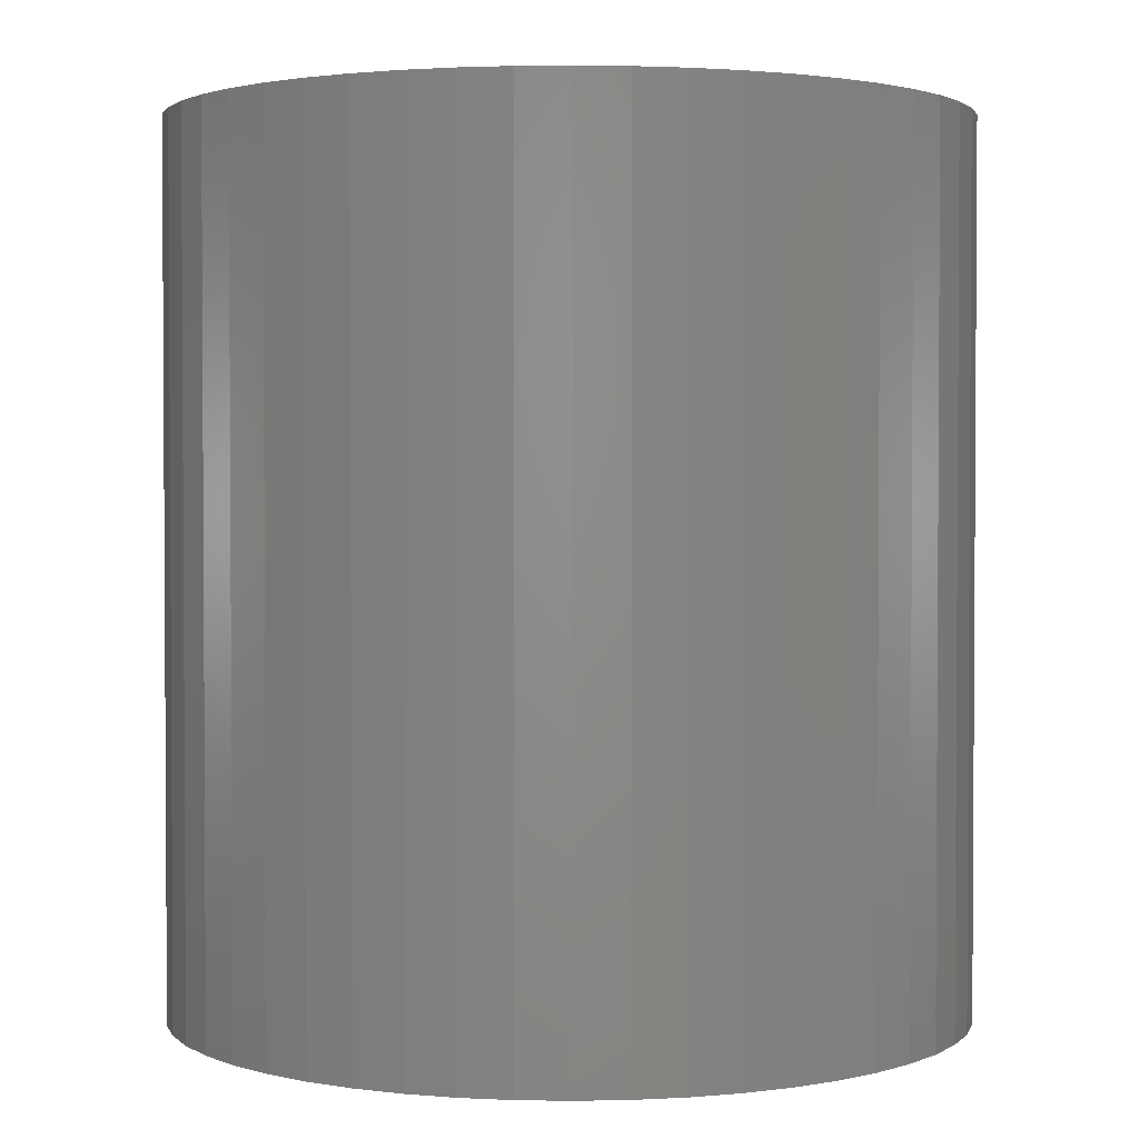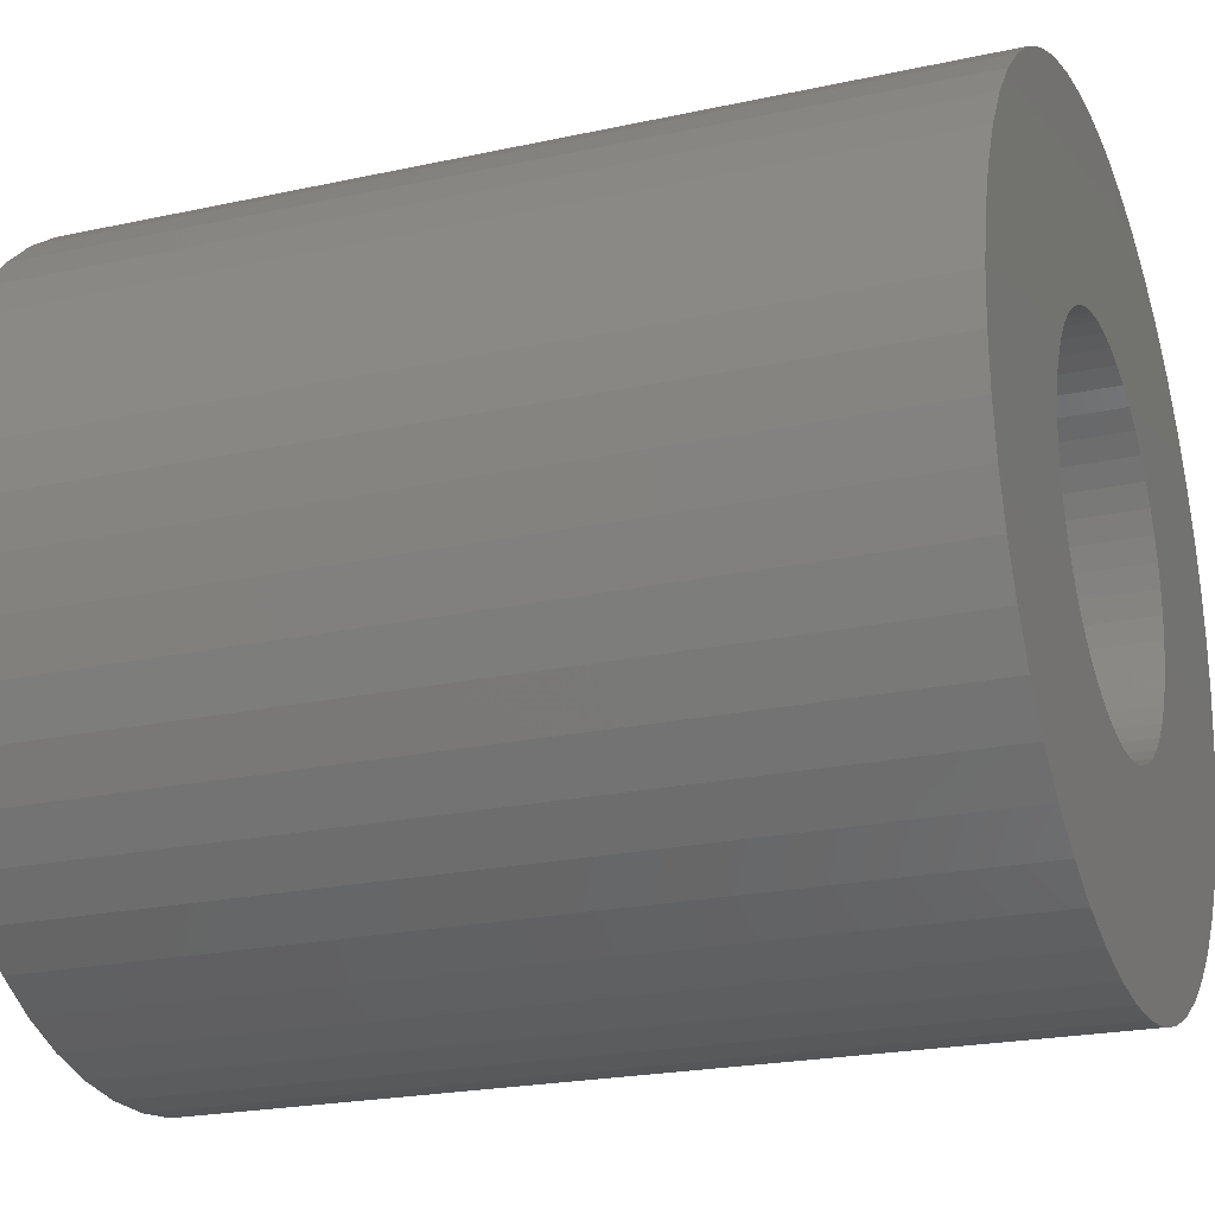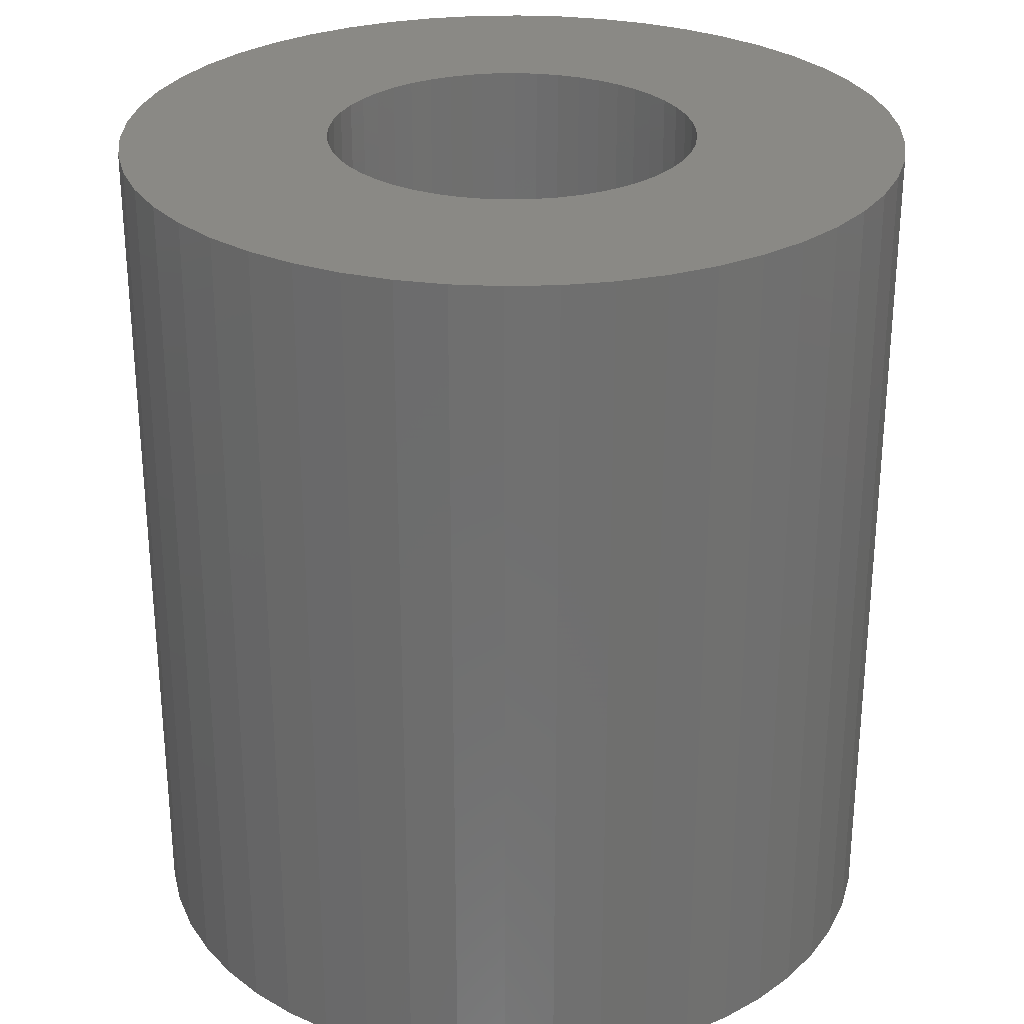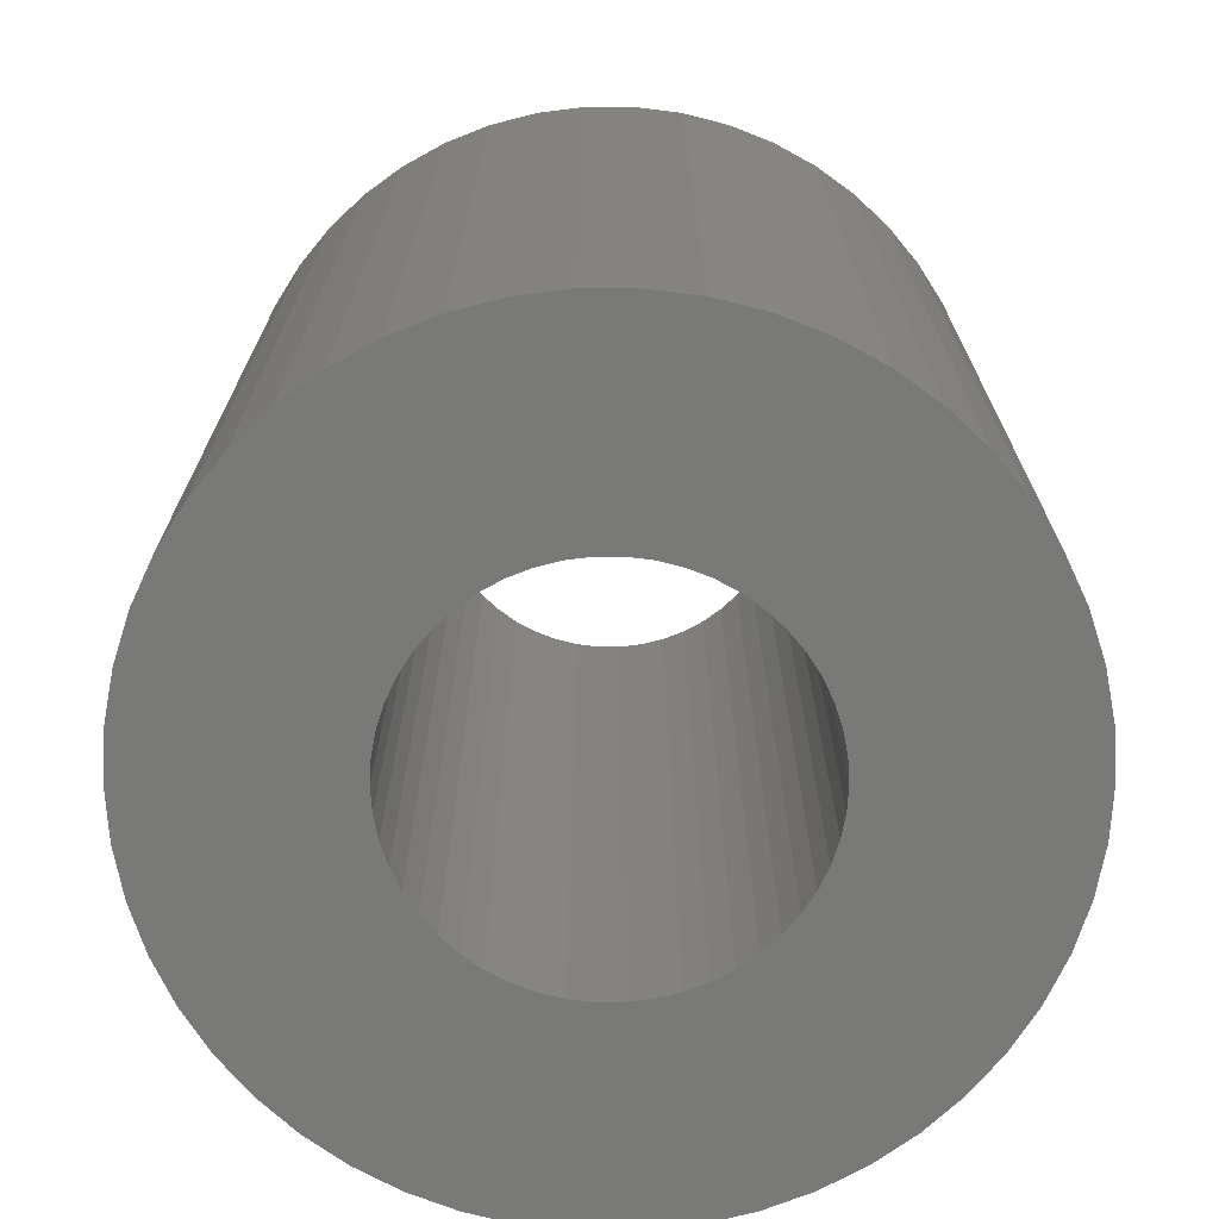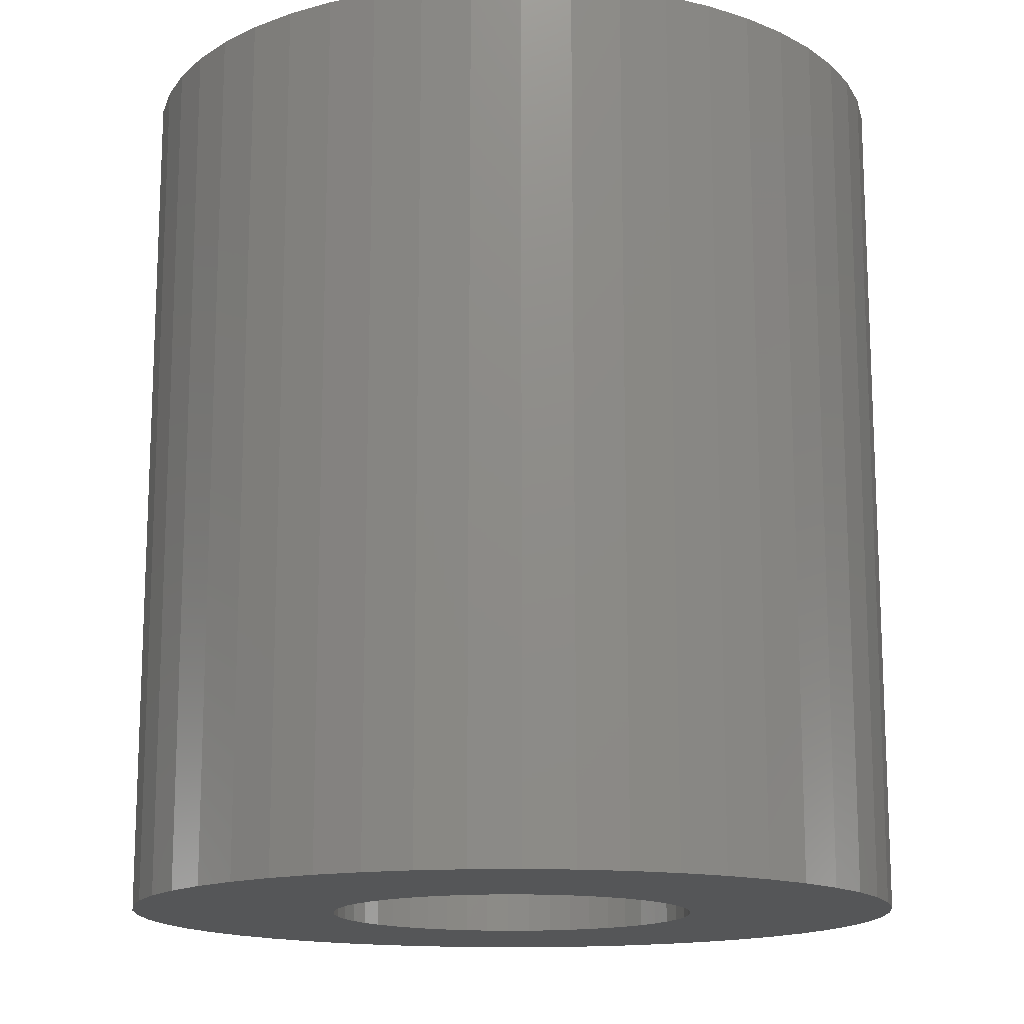
<metadata>
{"format":"stl","ext":"stl","renderer":"f3d","projection":"perspective","resolution":1024,"background":"white","views":[{"elev":2.1,"azim":-155.2,"up":"+Z"},{"elev":-21.8,"azim":111.1,"up":"+Y"},{"elev":28.3,"azim":-96.2,"up":"+Z"},{"elev":-71.7,"azim":-7.1,"up":"+Z"},{"elev":-14.9,"azim":2.3,"up":"+Z"}]}
</metadata>
<code>
# stl→obj: 200 verts, 400 faces
v 9.5 0 10.5
v 9.425 1.191 -10.5
v 9.425 1.191 10.5
v 9.5 0 -10.5
v -9.5 0 -10.5
v -9.425 1.191 10.5
v -9.425 1.191 -10.5
v -9.5 0 10.5
v 0.5965 9.481 -10.5
v -0.5965 9.481 10.5
v 0.5965 9.481 10.5
v -0.5965 9.481 -10.5
v 6.925 6.503 -10.5
v 6.056 7.32 10.5
v 6.925 6.503 10.5
v 6.056 7.32 -10.5
v -6.056 7.32 -10.5
v -6.925 6.503 10.5
v -6.056 7.32 10.5
v -6.925 6.503 -10.5
v -2.936 9.035 -10.5
v -4.045 8.596 10.5
v -2.936 9.035 10.5
v -4.045 8.596 -10.5
v 8.833 3.497 10.5
v 8.325 4.577 -10.5
v 8.325 4.577 10.5
v 8.833 3.497 -10.5
v 9.202 2.363 -10.5
v 9.202 2.363 10.5
v 7.686 5.584 -10.5
v 7.686 5.584 10.5
v 4.045 8.596 -10.5
v 2.936 9.035 10.5
v 4.045 8.596 10.5
v 2.936 9.035 -10.5
v 5.09 8.021 10.5
v 5.09 8.021 -10.5
v -8.325 4.577 -10.5
v -7.686 5.584 10.5
v -7.686 5.584 -10.5
v -8.325 4.577 10.5
v -9.202 2.363 -10.5
v -8.833 3.497 10.5
v -8.833 3.497 -10.5
v -9.202 2.363 10.5
v -5.09 8.021 -10.5
v -5.09 8.021 10.5
v -1.78 9.332 10.5
v -1.78 9.332 -10.5
v 9.425 -1.191 10.5
v 9.425 -1.191 -10.5
v -2.936 -9.035 -10.5
v -1.78 -9.332 10.5
v -2.936 -9.035 10.5
v -1.78 -9.332 -10.5
v 0.5965 -9.481 -10.5
v 1.78 -9.332 10.5
v 0.5965 -9.481 10.5
v 1.78 -9.332 -10.5
v 1.78 9.332 10.5
v 1.78 9.332 -10.5
v 8.833 -3.497 10.5
v 9.202 -2.363 -10.5
v 9.202 -2.363 10.5
v 8.833 -3.497 -10.5
v -8.833 -3.497 -10.5
v -9.202 -2.363 10.5
v -9.202 -2.363 -10.5
v -8.833 -3.497 10.5
v 2.936 -9.035 -10.5
v 4.045 -8.596 10.5
v 2.936 -9.035 10.5
v 4.045 -8.596 -10.5
v 4.5 0 10.5
v 4.465 0.564 10.5
v 4.359 1.119 10.5
v 4.465 -0.564 10.5
v 4.184 1.657 10.5
v 3.943 2.168 10.5
v 4.359 -1.119 10.5
v 3.641 2.645 10.5
v 3.28 3.08 10.5
v 4.184 -1.657 10.5
v 2.868 3.467 10.5
v 8.325 -4.577 10.5
v 3.943 -2.168 10.5
v 2.411 3.799 10.5
v 1.916 4.072 10.5
v 1.391 4.28 10.5
v 0.8432 4.42 10.5
v 0.2826 4.491 10.5
v -0.2826 4.491 10.5
v -0.8432 4.42 10.5
v -1.391 4.28 10.5
v -1.916 4.072 10.5
v -2.411 3.799 10.5
v -2.868 3.467 10.5
v -3.28 3.08 10.5
v -3.641 2.645 10.5
v -3.943 2.168 10.5
v 7.686 -5.584 10.5
v 3.641 -2.645 10.5
v 6.925 -6.503 10.5
v 3.28 -3.08 10.5
v 6.056 -7.32 10.5
v 2.868 -3.467 10.5
v 5.09 -8.021 10.5
v 2.411 -3.799 10.5
v 1.916 -4.072 10.5
v 1.391 -4.28 10.5
v 0.8432 -4.42 10.5
v 0.2826 -4.491 10.5
v -0.2826 -4.491 10.5
v -0.5965 -9.481 10.5
v -0.8432 -4.42 10.5
v -1.391 -4.28 10.5
v -1.916 -4.072 10.5
v -4.045 -8.596 10.5
v -2.411 -3.799 10.5
v -5.09 -8.021 10.5
v -2.868 -3.467 10.5
v -6.056 -7.32 10.5
v -3.28 -3.08 10.5
v -6.925 -6.503 10.5
v -3.641 -2.645 10.5
v -7.686 -5.584 10.5
v -3.943 -2.168 10.5
v -8.325 -4.577 10.5
v -4.184 -1.657 10.5
v -4.359 -1.119 10.5
v -4.465 -0.564 10.5
v -9.425 -1.191 10.5
v -4.5 0 10.5
v -4.184 1.657 10.5
v -4.359 1.119 10.5
v -4.465 0.564 10.5
v 6.056 -7.32 -10.5
v 6.925 -6.503 -10.5
v 8.325 -4.577 -10.5
v 7.686 -5.584 -10.5
v -0.5965 -9.481 -10.5
v -4.045 -8.596 -10.5
v -6.925 -6.503 -10.5
v -7.686 -5.584 -10.5
v -9.425 -1.191 -10.5
v 5.09 -8.021 -10.5
v -6.056 -7.32 -10.5
v -5.09 -8.021 -10.5
v -8.325 -4.577 -10.5
v 4.5 0 -10.5
v 4.465 -0.564 -10.5
v 4.359 -1.119 -10.5
v 4.465 0.564 -10.5
v 4.184 -1.657 -10.5
v 3.943 -2.168 -10.5
v 4.359 1.119 -10.5
v 3.641 -2.645 -10.5
v 3.28 -3.08 -10.5
v 4.184 1.657 -10.5
v 2.868 -3.467 -10.5
v 3.943 2.168 -10.5
v 2.411 -3.799 -10.5
v 1.916 -4.072 -10.5
v 1.391 -4.28 -10.5
v 0.8432 -4.42 -10.5
v 0.2826 -4.491 -10.5
v -0.2826 -4.491 -10.5
v -0.8432 -4.42 -10.5
v -1.391 -4.28 -10.5
v -1.916 -4.072 -10.5
v -2.411 -3.799 -10.5
v -2.868 -3.467 -10.5
v -3.28 -3.08 -10.5
v -3.641 -2.645 -10.5
v -3.943 -2.168 -10.5
v 3.641 2.645 -10.5
v 3.28 3.08 -10.5
v 2.868 3.467 -10.5
v 2.411 3.799 -10.5
v 1.916 4.072 -10.5
v 1.391 4.28 -10.5
v 0.8432 4.42 -10.5
v 0.2826 4.491 -10.5
v -0.2826 4.491 -10.5
v -0.8432 4.42 -10.5
v -1.391 4.28 -10.5
v -1.916 4.072 -10.5
v -2.411 3.799 -10.5
v -2.868 3.467 -10.5
v -3.28 3.08 -10.5
v -3.641 2.645 -10.5
v -3.943 2.168 -10.5
v -4.184 1.657 -10.5
v -4.359 1.119 -10.5
v -4.465 0.564 -10.5
v -4.5 0 -10.5
v -4.184 -1.657 -10.5
v -4.359 -1.119 -10.5
v -4.465 -0.564 -10.5
f 1 2 3
f 2 1 4
f 5 6 7
f 6 5 8
f 9 10 11
f 10 9 12
f 13 14 15
f 14 13 16
f 17 18 19
f 18 17 20
f 21 22 23
f 22 21 24
f 25 26 27
f 26 25 28
f 3 29 30
f 29 3 2
f 27 31 32
f 31 27 26
f 33 34 35
f 34 33 36
f 16 37 14
f 37 16 38
f 39 40 41
f 40 39 42
f 41 18 20
f 18 41 40
f 43 44 45
f 44 43 46
f 47 19 48
f 19 47 17
f 12 49 10
f 49 12 50
f 51 4 1
f 4 51 52
f 53 54 55
f 54 53 56
f 57 58 59
f 58 57 60
f 30 28 25
f 28 30 29
f 32 13 15
f 13 32 31
f 36 61 34
f 61 36 62
f 62 11 61
f 11 62 9
f 38 35 37
f 35 38 33
f 45 42 39
f 42 45 44
f 50 23 49
f 23 50 21
f 63 64 65
f 64 63 66
f 65 52 51
f 52 65 64
f 67 68 69
f 68 67 70
f 71 72 73
f 72 71 74
f 60 73 58
f 73 60 71
f 75 1 3
f 76 3 30
f 1 75 51
f 77 30 25
f 78 51 75
f 79 25 27
f 51 78 65
f 80 27 32
f 81 65 78
f 82 32 15
f 65 81 63
f 83 15 14
f 84 63 81
f 85 14 37
f 63 84 86
f 87 86 84
f 3 76 75
f 30 77 76
f 25 79 77
f 88 37 35
f 27 80 79
f 32 82 80
f 15 83 82
f 89 35 34
f 14 85 83
f 37 88 85
f 35 89 88
f 90 34 61
f 34 90 89
f 61 91 90
f 11 91 61
f 11 92 91
f 11 93 92
f 10 93 11
f 10 94 93
f 49 94 10
f 94 49 95
f 23 95 49
f 95 23 96
f 22 96 23
f 96 22 97
f 48 97 22
f 97 48 98
f 19 98 48
f 98 19 99
f 18 99 19
f 99 18 100
f 40 100 18
f 100 40 101
f 42 101 40
f 86 87 102
f 103 102 87
f 102 103 104
f 105 104 103
f 104 105 106
f 107 106 105
f 106 107 108
f 109 108 107
f 108 109 72
f 110 72 109
f 72 110 73
f 111 73 110
f 73 111 58
f 112 58 111
f 112 59 58
f 113 59 112
f 114 59 113
f 114 115 59
f 116 115 114
f 54 116 117
f 116 54 115
f 55 117 118
f 119 118 120
f 121 120 122
f 117 55 54
f 123 122 124
f 125 124 126
f 127 126 128
f 118 119 55
f 129 128 130
f 70 130 131
f 68 131 132
f 133 132 134
f 101 42 135
f 120 121 119
f 44 135 42
f 122 123 121
f 135 44 136
f 124 125 123
f 46 136 44
f 126 127 125
f 136 46 137
f 128 129 127
f 6 137 46
f 130 70 129
f 137 6 134
f 131 68 70
f 8 134 6
f 132 133 68
f 134 8 133
f 7 46 43
f 46 7 6
f 24 48 22
f 48 24 47
f 138 104 106
f 104 138 139
f 102 140 86
f 140 102 141
f 142 59 115
f 59 142 57
f 143 55 119
f 55 143 53
f 144 127 145
f 127 144 125
f 146 8 5
f 8 146 133
f 74 108 72
f 108 74 147
f 86 66 63
f 66 86 140
f 56 115 54
f 115 56 142
f 148 121 123
f 121 148 149
f 144 123 125
f 123 144 148
f 150 70 67
f 70 150 129
f 151 4 52
f 152 52 64
f 4 151 2
f 153 64 66
f 154 2 151
f 155 66 140
f 2 154 29
f 156 140 141
f 157 29 154
f 158 141 139
f 29 157 28
f 159 139 138
f 160 28 157
f 161 138 147
f 28 160 26
f 162 26 160
f 52 152 151
f 64 153 152
f 66 155 153
f 163 147 74
f 140 156 155
f 141 158 156
f 139 159 158
f 164 74 71
f 138 161 159
f 147 163 161
f 74 164 163
f 165 71 60
f 71 165 164
f 60 166 165
f 57 166 60
f 57 167 166
f 57 168 167
f 142 168 57
f 142 169 168
f 56 169 142
f 169 56 170
f 53 170 56
f 170 53 171
f 143 171 53
f 171 143 172
f 149 172 143
f 172 149 173
f 148 173 149
f 173 148 174
f 144 174 148
f 174 144 175
f 145 175 144
f 175 145 176
f 150 176 145
f 26 162 31
f 177 31 162
f 31 177 13
f 178 13 177
f 13 178 16
f 179 16 178
f 16 179 38
f 180 38 179
f 38 180 33
f 181 33 180
f 33 181 36
f 182 36 181
f 36 182 62
f 183 62 182
f 183 9 62
f 184 9 183
f 185 9 184
f 185 12 9
f 186 12 185
f 50 186 187
f 186 50 12
f 21 187 188
f 24 188 189
f 47 189 190
f 187 21 50
f 17 190 191
f 20 191 192
f 41 192 193
f 188 24 21
f 39 193 194
f 45 194 195
f 43 195 196
f 7 196 197
f 176 150 198
f 189 47 24
f 67 198 150
f 190 17 47
f 198 67 199
f 191 20 17
f 69 199 67
f 192 41 20
f 199 69 200
f 193 39 41
f 146 200 69
f 194 45 39
f 200 146 197
f 195 43 45
f 5 197 146
f 196 7 43
f 197 5 7
f 69 133 146
f 133 69 68
f 147 106 108
f 106 147 138
f 104 141 102
f 141 104 139
f 149 119 121
f 119 149 143
f 145 129 150
f 129 145 127
f 136 194 135
f 194 136 195
f 162 82 177
f 82 162 80
f 182 89 90
f 89 182 181
f 188 95 96
f 95 188 187
f 135 193 101
f 193 135 194
f 153 78 152
f 78 153 81
f 179 83 85
f 83 179 178
f 180 85 88
f 85 180 179
f 100 191 99
f 191 100 192
f 189 96 97
f 96 189 188
f 187 94 95
f 94 187 186
f 151 76 154
f 76 151 75
f 155 81 153
f 81 155 84
f 173 124 122
f 124 173 174
f 128 198 130
f 198 128 176
f 166 113 112
f 113 166 167
f 161 109 107
f 109 161 163
f 177 83 178
f 83 177 82
f 185 92 93
f 92 185 184
f 183 90 91
f 90 183 182
f 181 88 89
f 88 181 180
f 134 196 137
f 196 134 197
f 101 192 100
f 192 101 193
f 186 93 94
f 93 186 185
f 190 97 98
f 97 190 189
f 191 98 99
f 98 191 190
f 152 75 151
f 75 152 78
f 158 87 156
f 87 158 103
f 126 176 128
f 176 126 175
f 165 112 111
f 112 165 166
f 160 80 162
f 80 160 79
f 157 79 160
f 79 157 77
f 154 77 157
f 77 154 76
f 184 91 92
f 91 184 183
f 137 195 136
f 195 137 196
f 156 84 155
f 84 156 87
f 169 117 116
f 117 169 170
f 168 116 114
f 116 168 169
f 132 197 134
f 197 132 200
f 130 199 131
f 199 130 198
f 124 175 126
f 175 124 174
f 163 110 109
f 110 163 164
f 159 103 158
f 103 159 105
f 167 114 113
f 114 167 168
f 171 120 118
f 120 171 172
f 131 200 132
f 200 131 199
f 164 111 110
f 111 164 165
f 159 107 105
f 107 159 161
f 172 122 120
f 122 172 173
f 170 118 117
f 118 170 171

</code>
